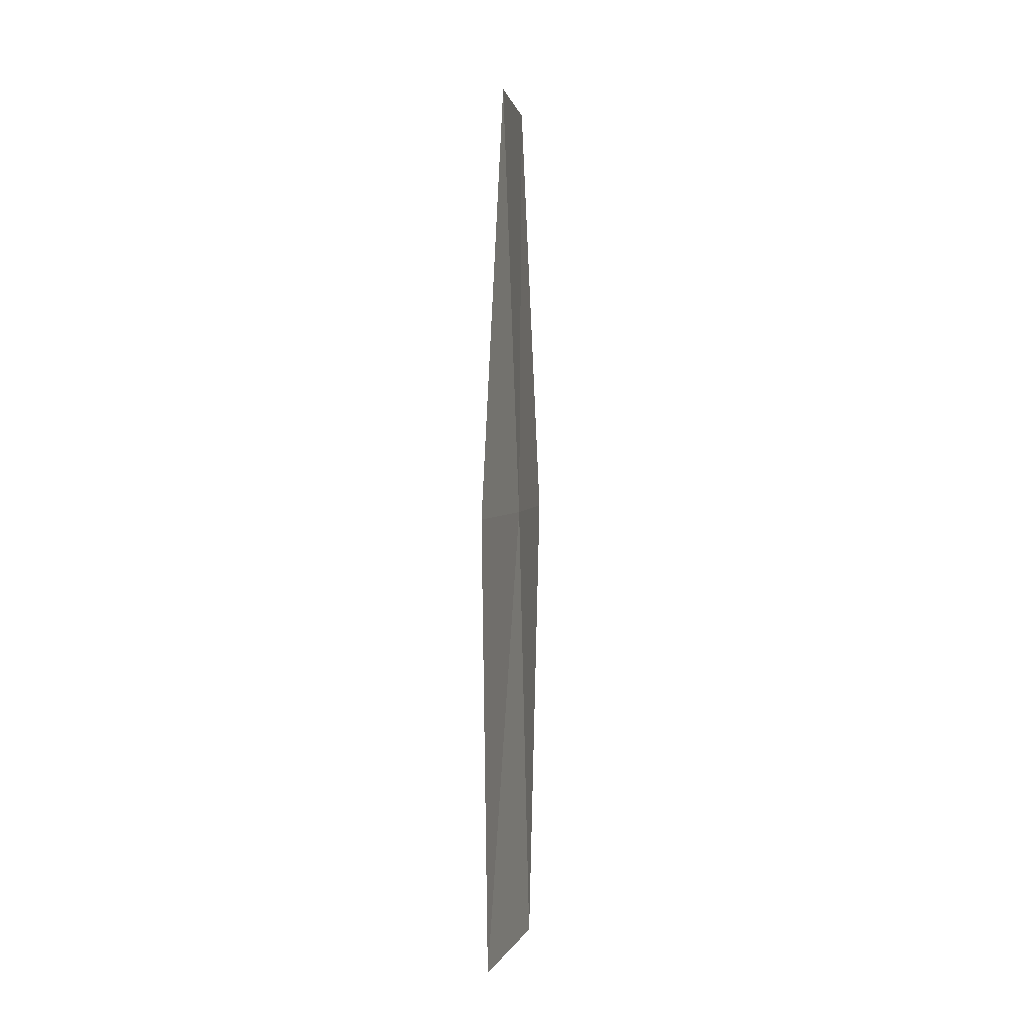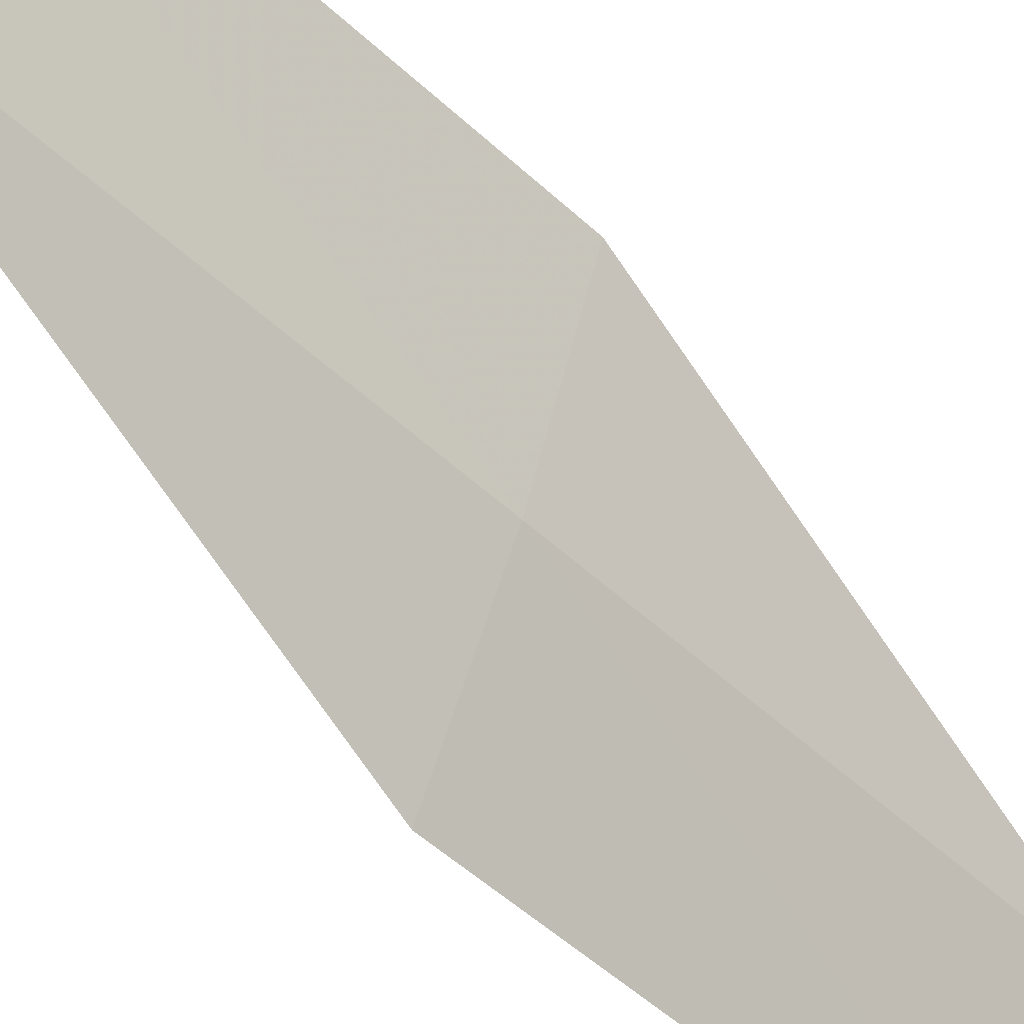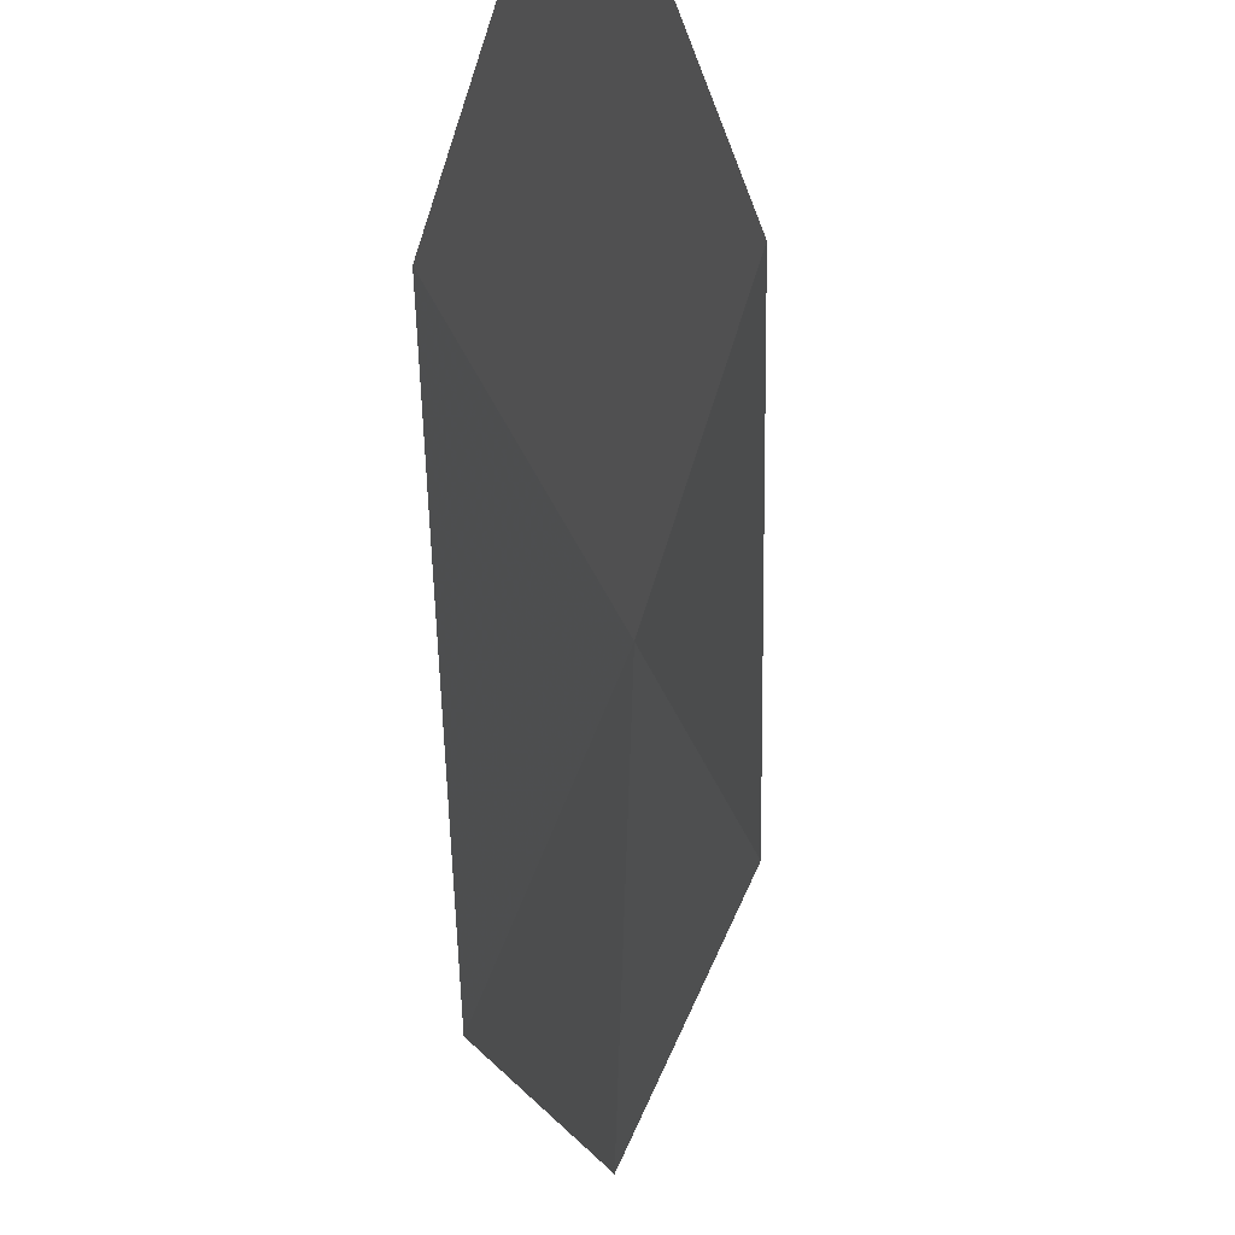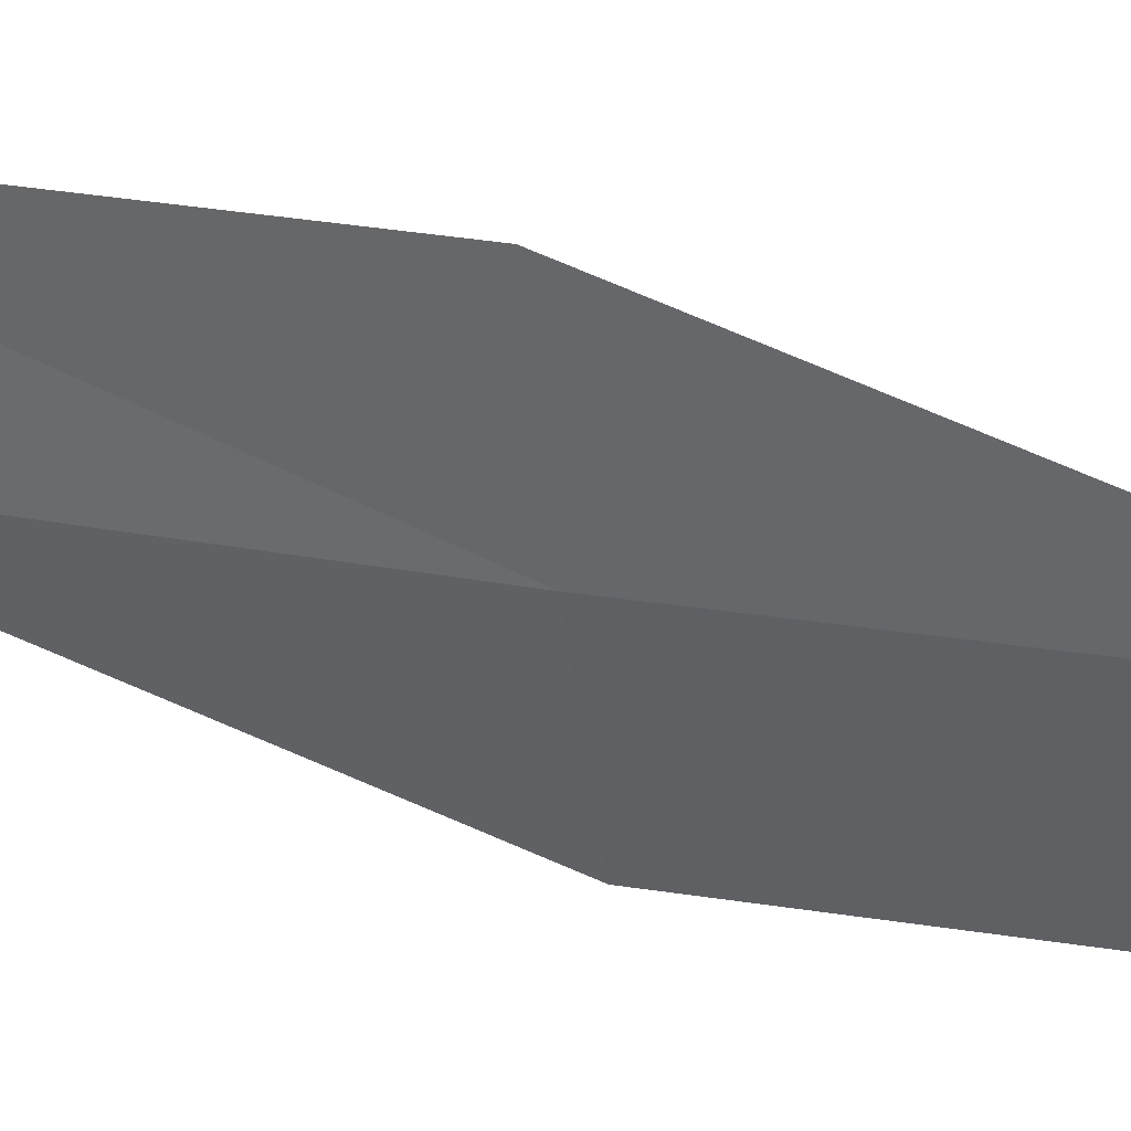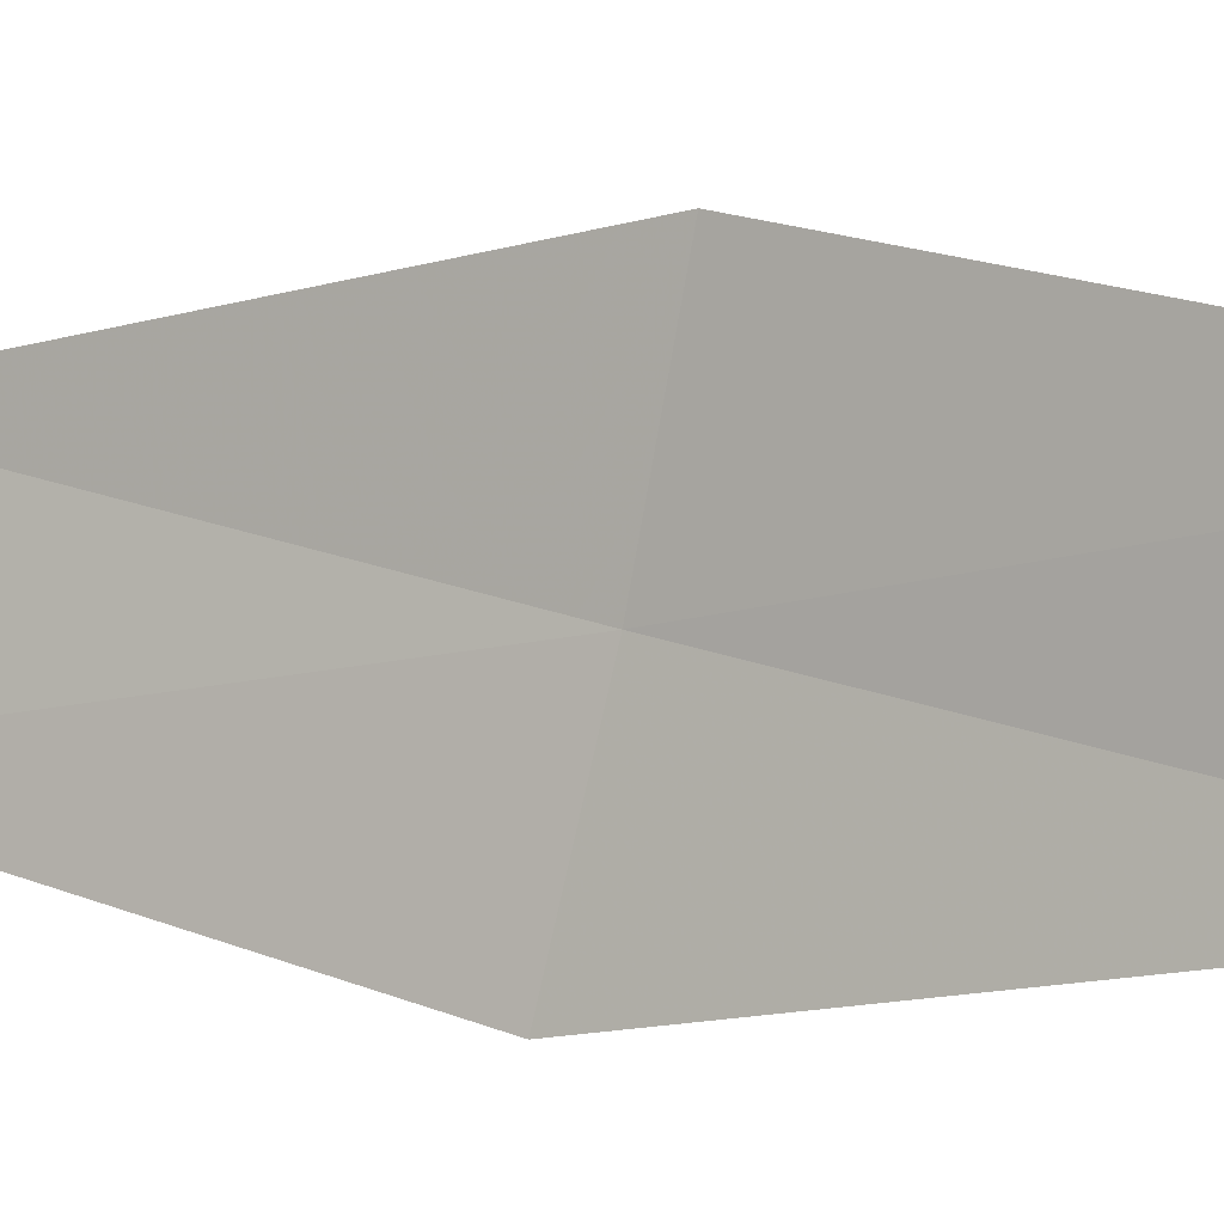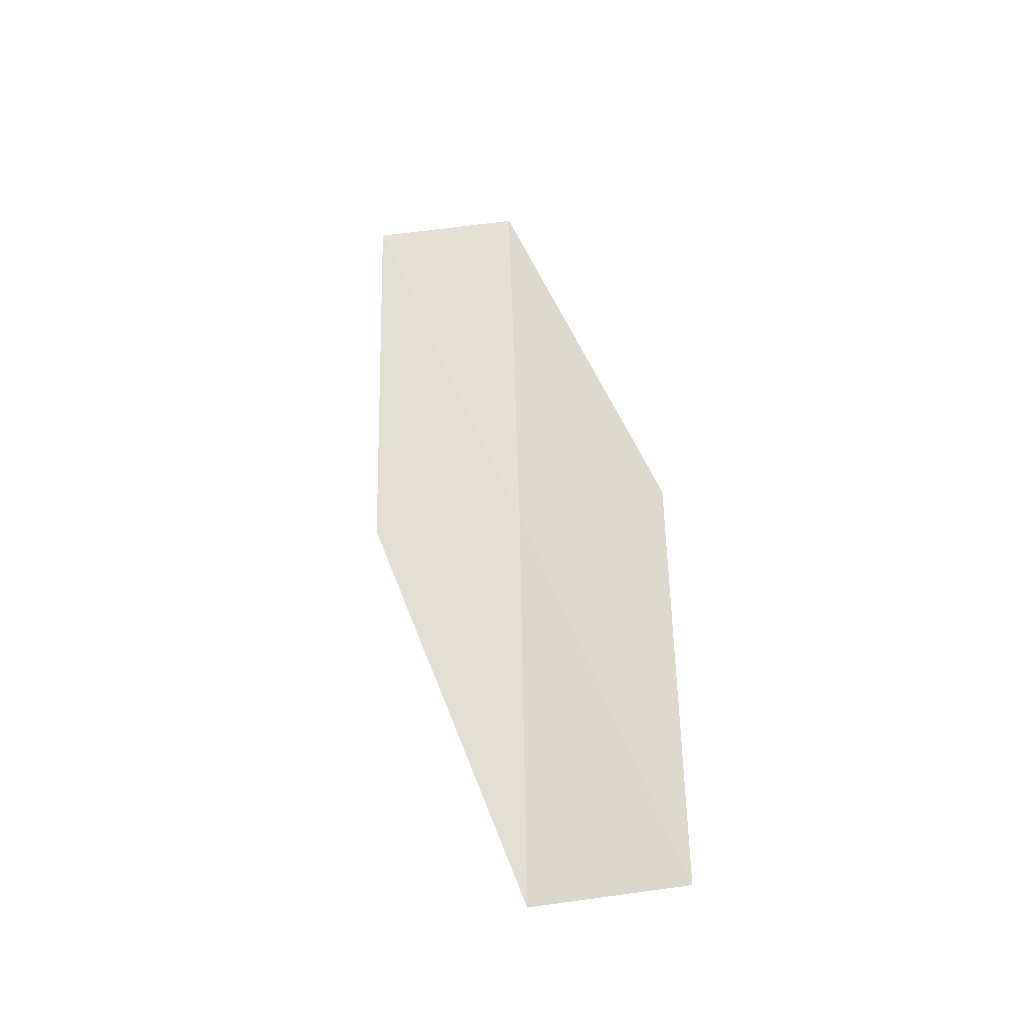
<metadata>
{"format":"obj","ext":"obj","renderer":"f3d","projection":"perspective","resolution":1024,"background":"white","views":[{"elev":2.8,"azim":-9.4,"up":"+Z"},{"elev":-45.0,"azim":41.2,"up":"+Y"},{"elev":-12.1,"azim":6.2,"up":"+Y"},{"elev":15.4,"azim":109.3,"up":"+Y"},{"elev":22.7,"azim":-55.7,"up":"+Y"},{"elev":-38.4,"azim":-98.1,"up":"+Z"}]}
</metadata>
<code>
v 34.87 16.94 64.2
v 34.73 17.07 68.49
v 35.17 18.52 68.49
v 35.34 18.37 64.2
v 34.97 16.87 59.89
v 34.33 15.53 59.89
v 34.28 15.57 64.2
f 1 3 2
f 1 4 3
f 1 5 4
f 1 6 5
f 1 7 6
f 1 2 7

</code>
